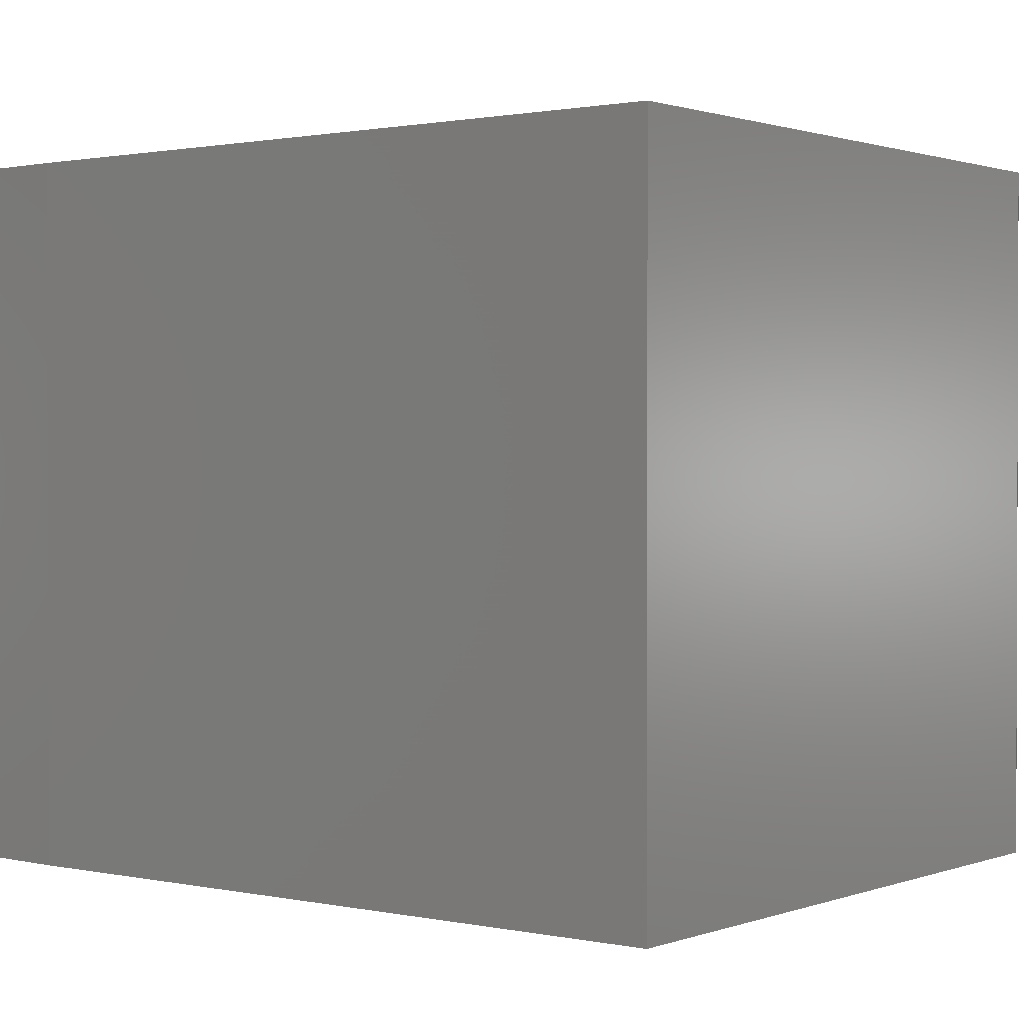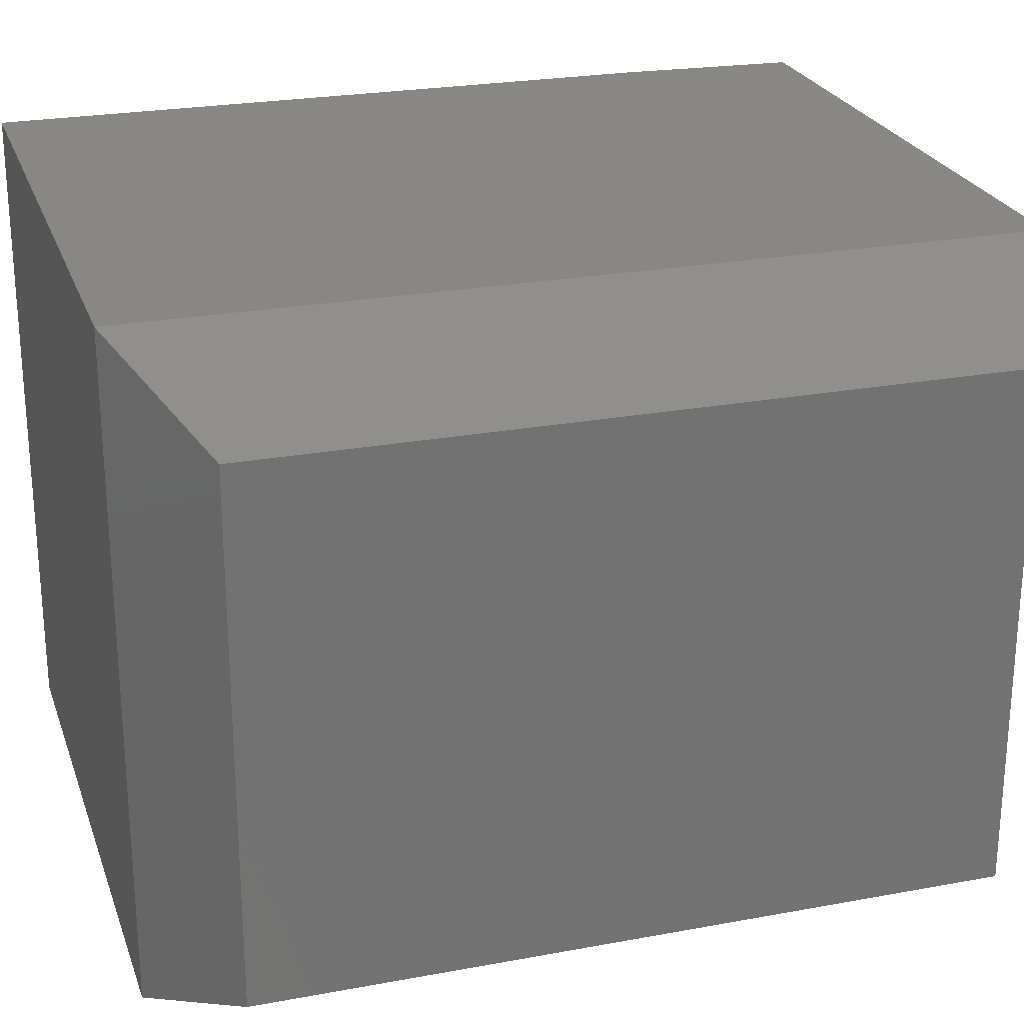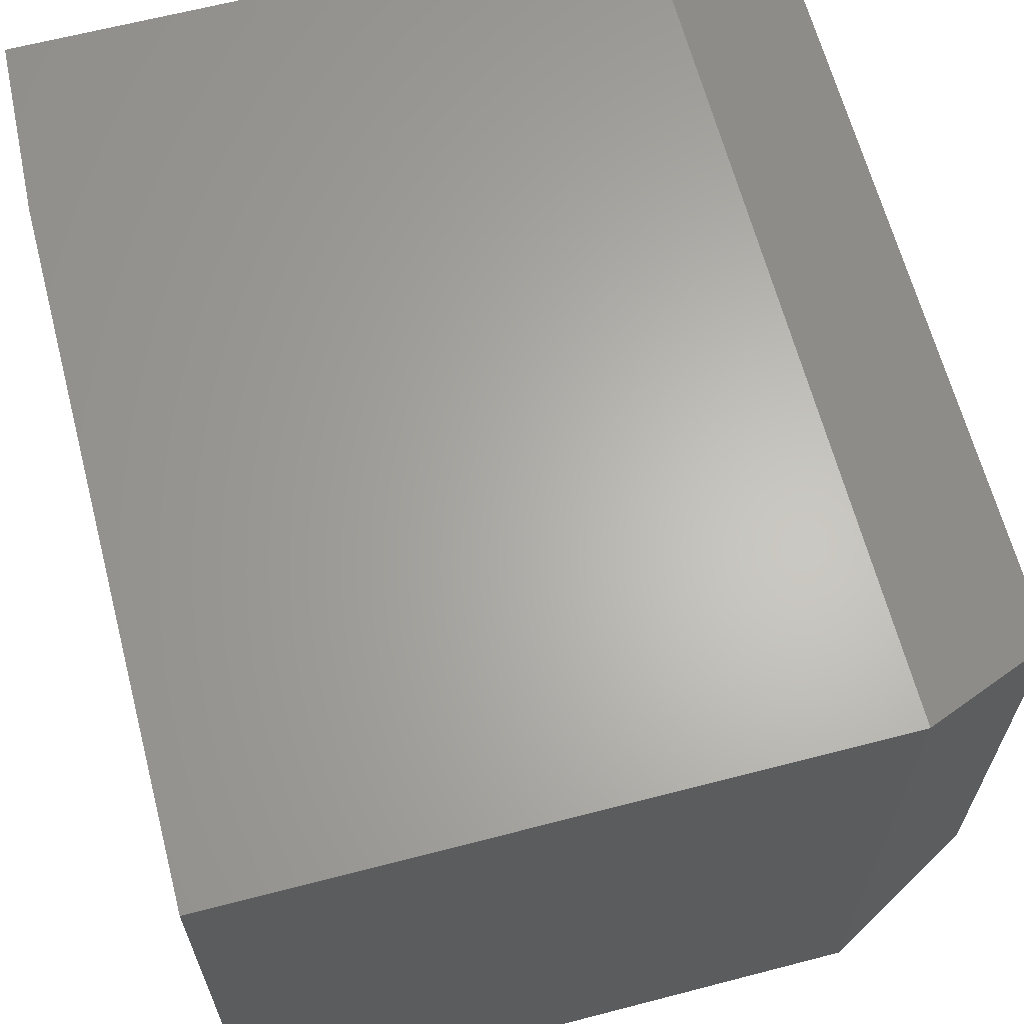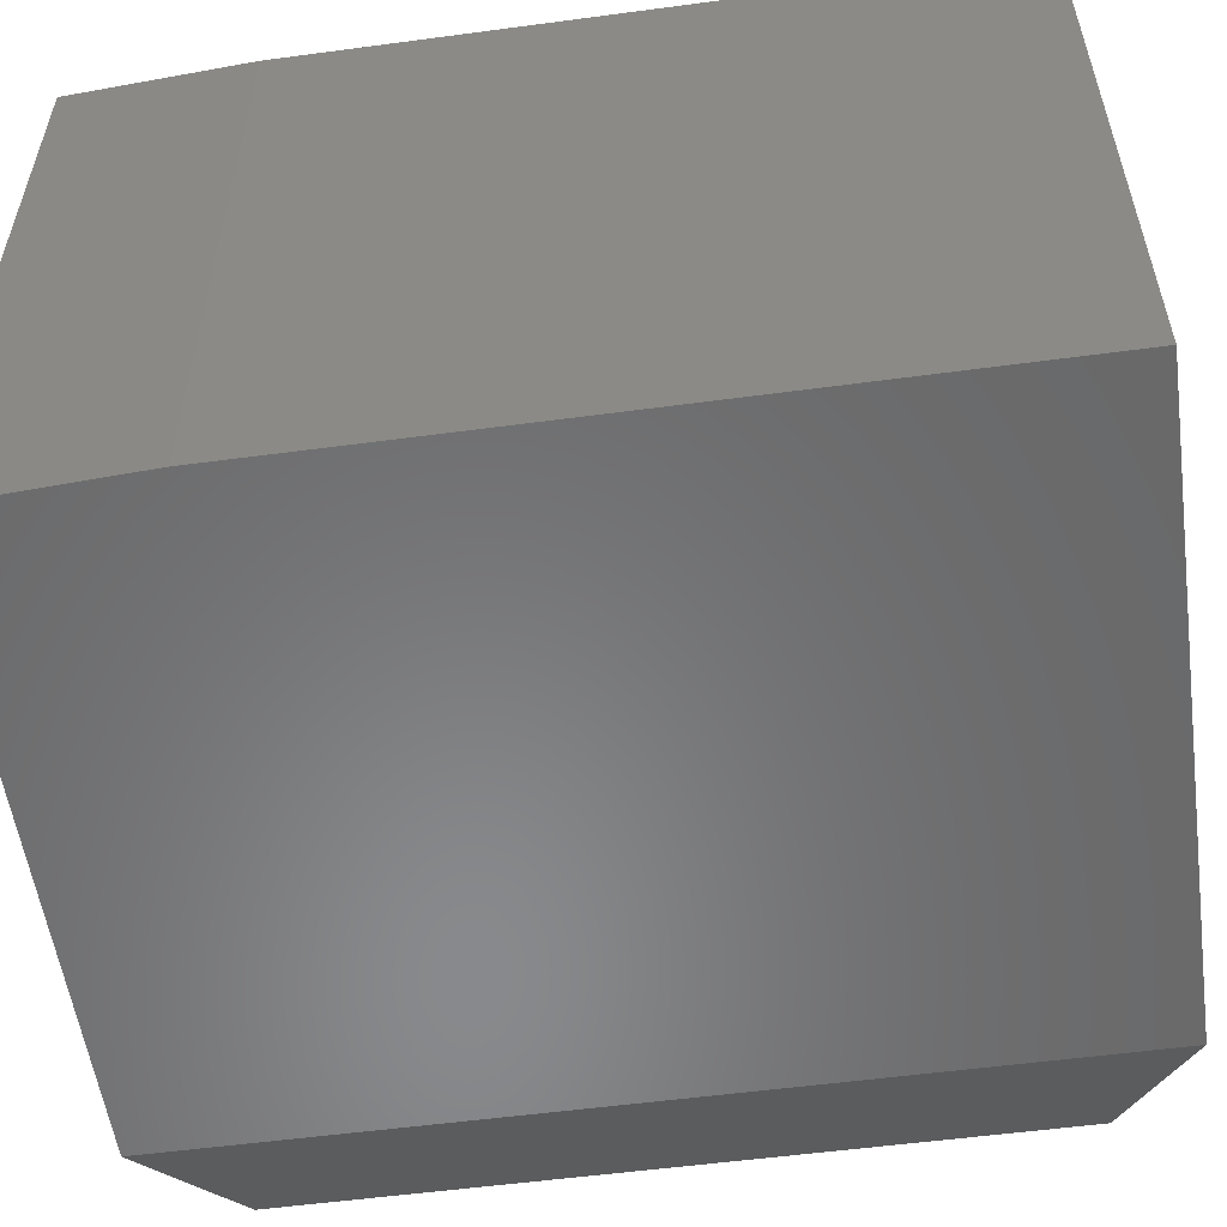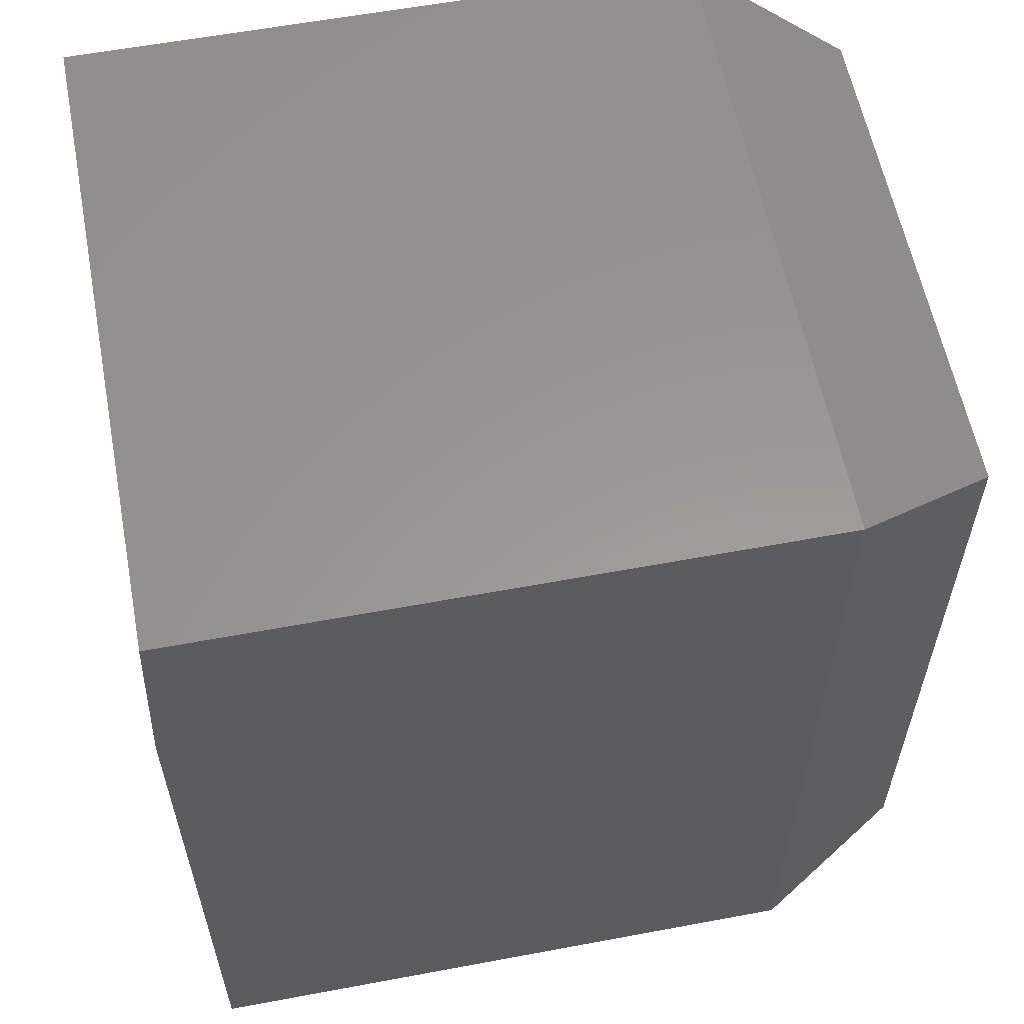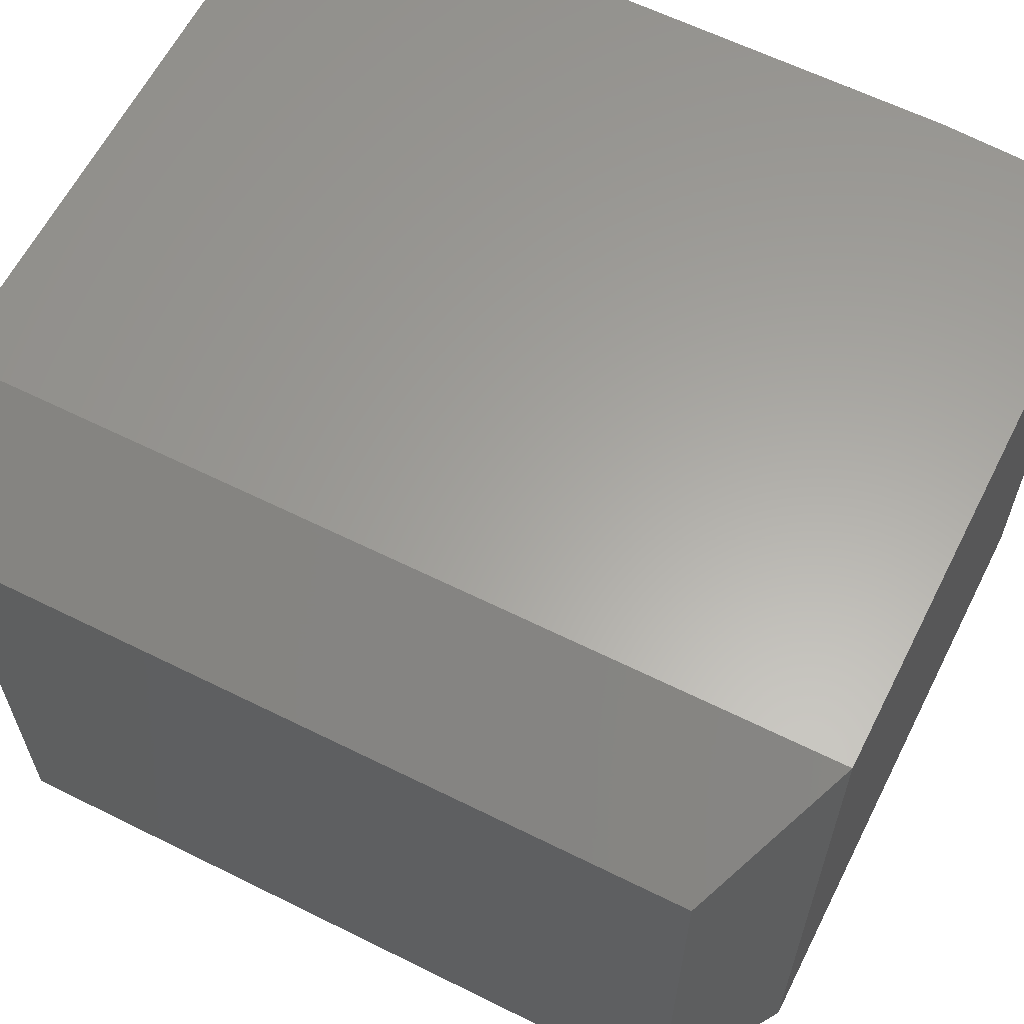
<metadata>
{"format":"stl","ext":"stl","renderer":"f3d","projection":"perspective","resolution":1024,"background":"white","views":[{"elev":1.1,"azim":-52.3,"up":"+Z"},{"elev":24.5,"azim":73.0,"up":"+Z"},{"elev":64.3,"azim":-14.7,"up":"+Z"},{"elev":-55.5,"azim":-82.0,"up":"+Z"},{"elev":58.9,"azim":-10.9,"up":"+Y"},{"elev":61.9,"azim":116.8,"up":"+Z"}]}
</metadata>
<code>
# stl→obj: 14 verts, 24 faces
v -0.4141 4.337e-19 -0.2656
v -0.4141 3.223e-17 0.3072
v 0.125 8.587e-17 -0.2656
v 0.125 6.216e-17 0.3072
v -0.4219 -0.75 0.3072
v 0.125 -0.75 0.3072
v -0.4219 -0.1562 0.3072
v 0.125 -0.75 -0.2656
v -0.4219 -0.75 -0.2656
v -0.4219 -0.1562 -0.2656
v 0.25 -0.0625 -0.2031
v 0.25 -0.0625 0.2447
v 0.25 -0.6875 -0.2031
v 0.25 -0.6875 0.2447
f 1 2 3
f 3 2 4
f 5 6 7
f 7 6 4
f 7 4 2
f 8 9 3
f 3 9 10
f 3 10 1
f 7 10 5
f 5 10 9
f 7 2 10
f 10 2 1
f 9 8 5
f 5 8 6
f 11 12 13
f 13 12 14
f 8 3 13
f 13 3 11
f 4 12 3
f 3 12 11
f 4 6 12
f 12 6 14
f 6 8 14
f 14 8 13

</code>
